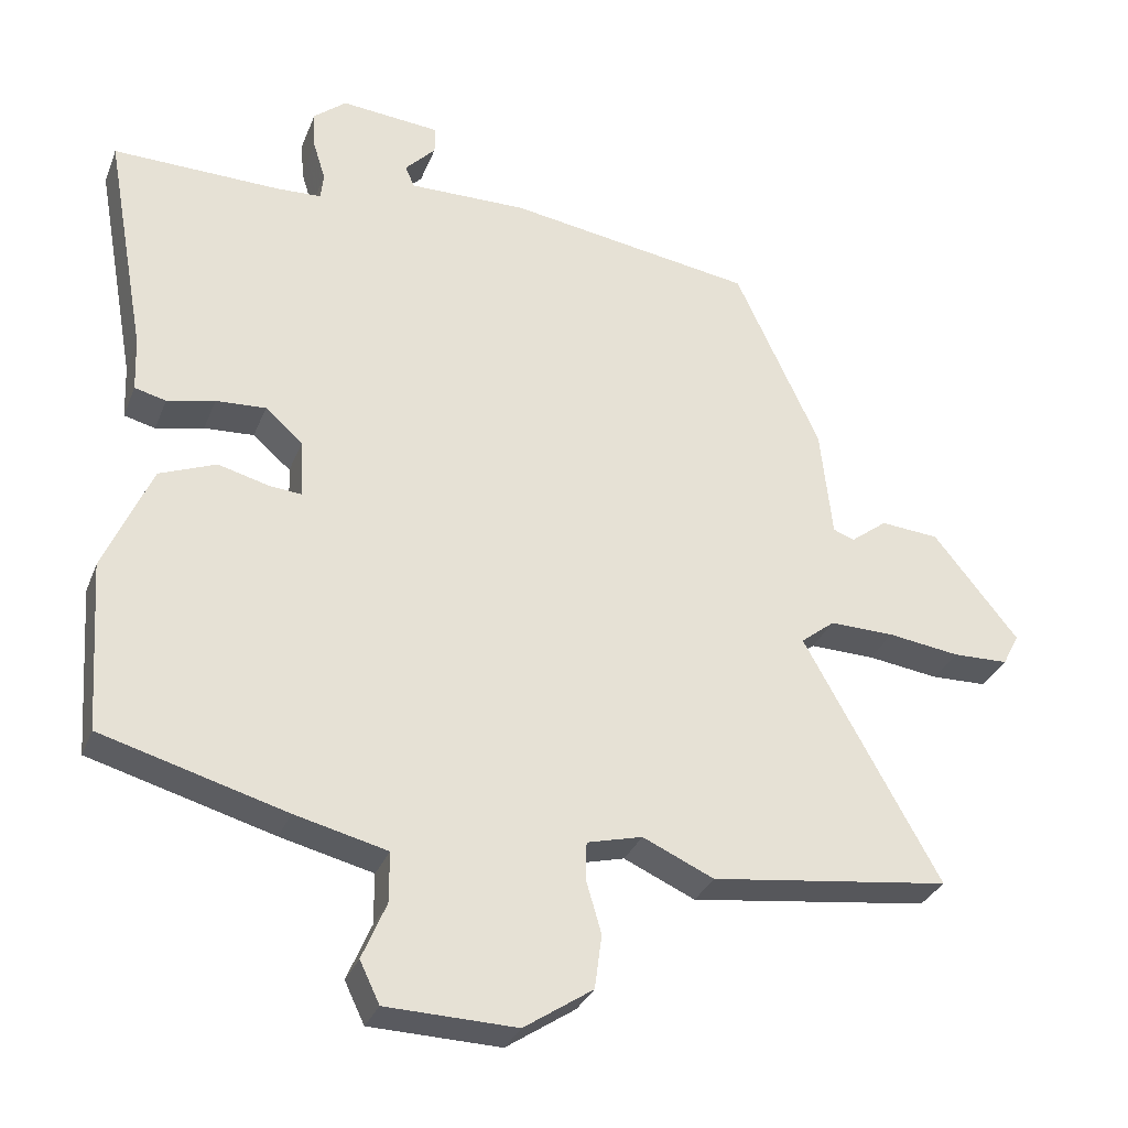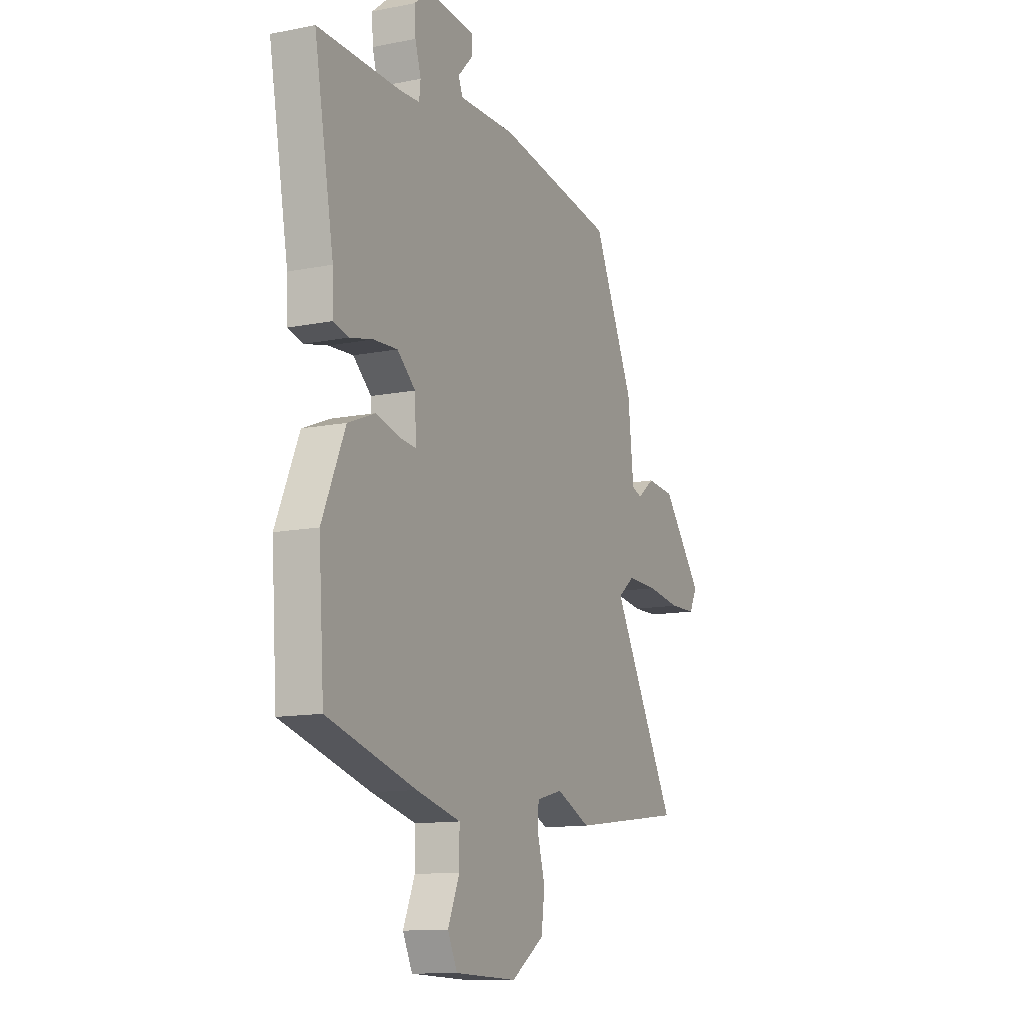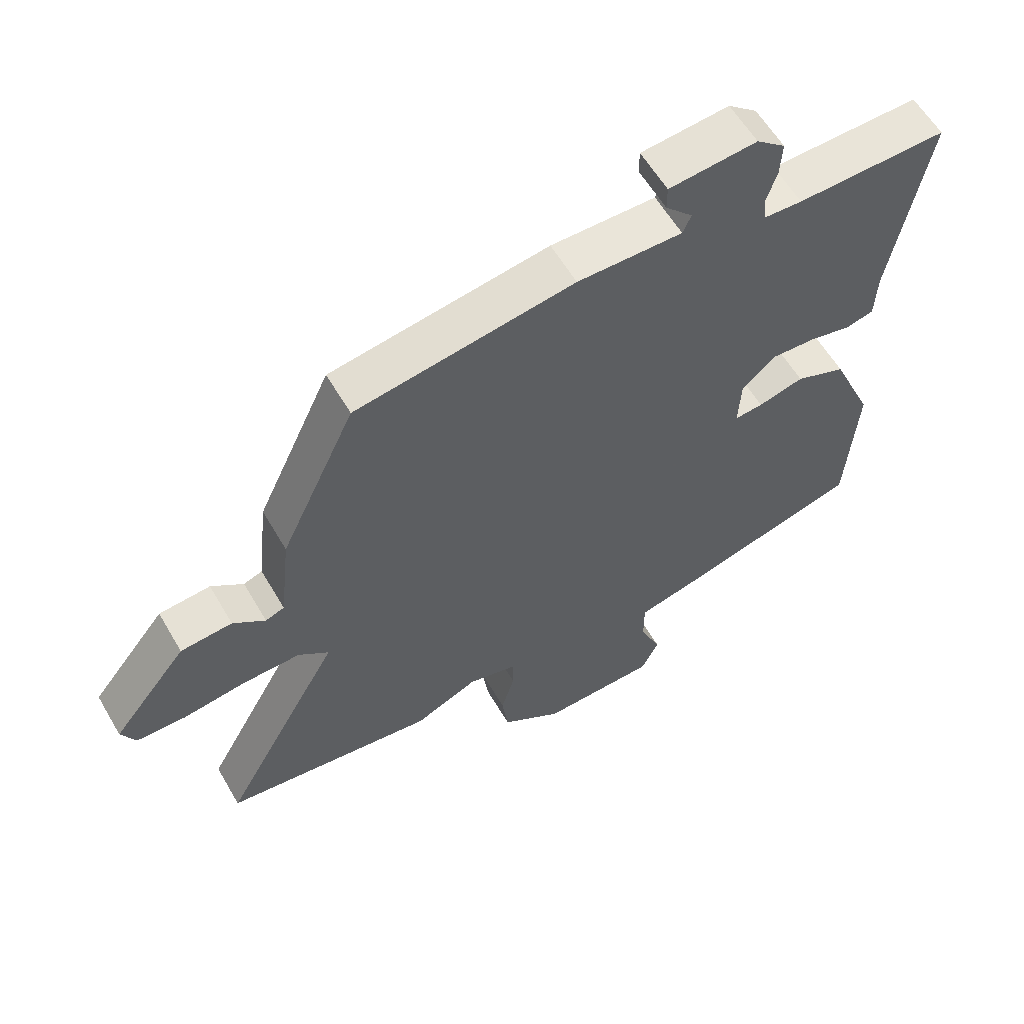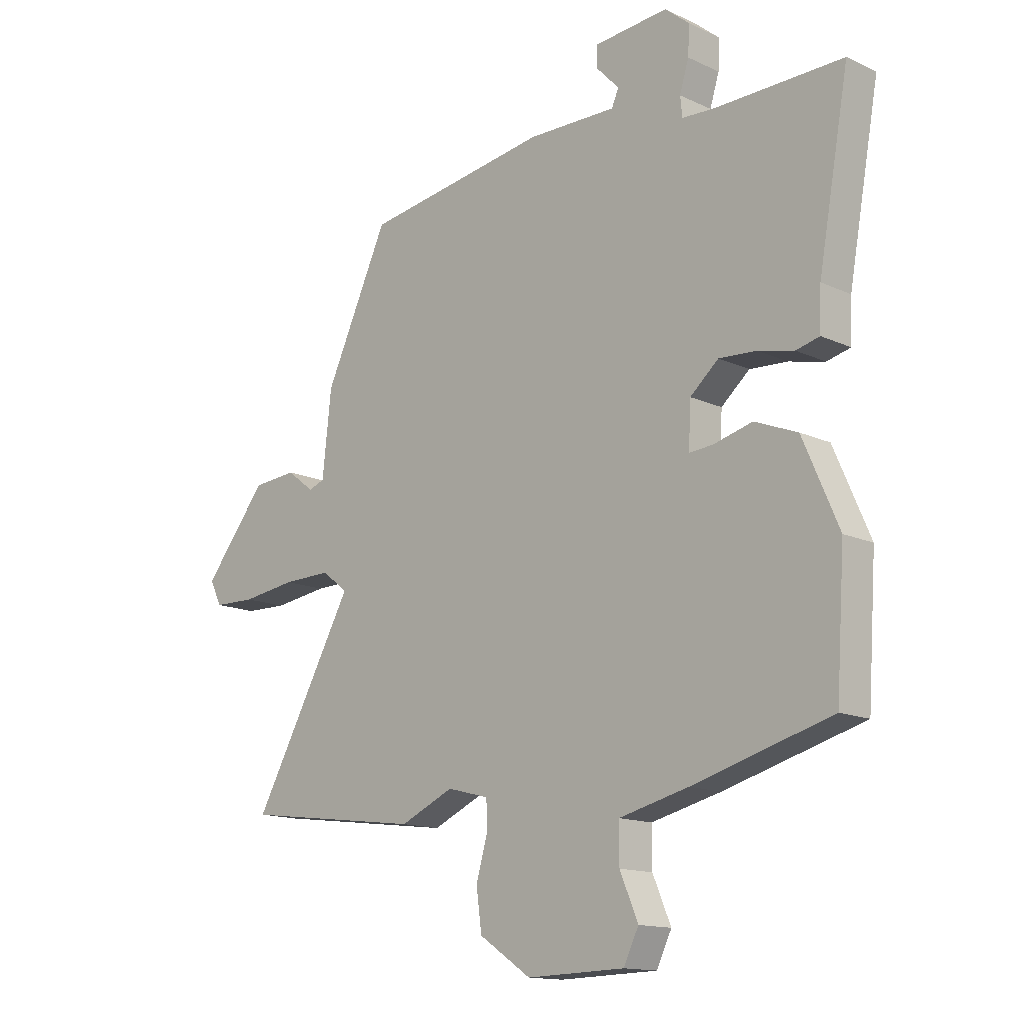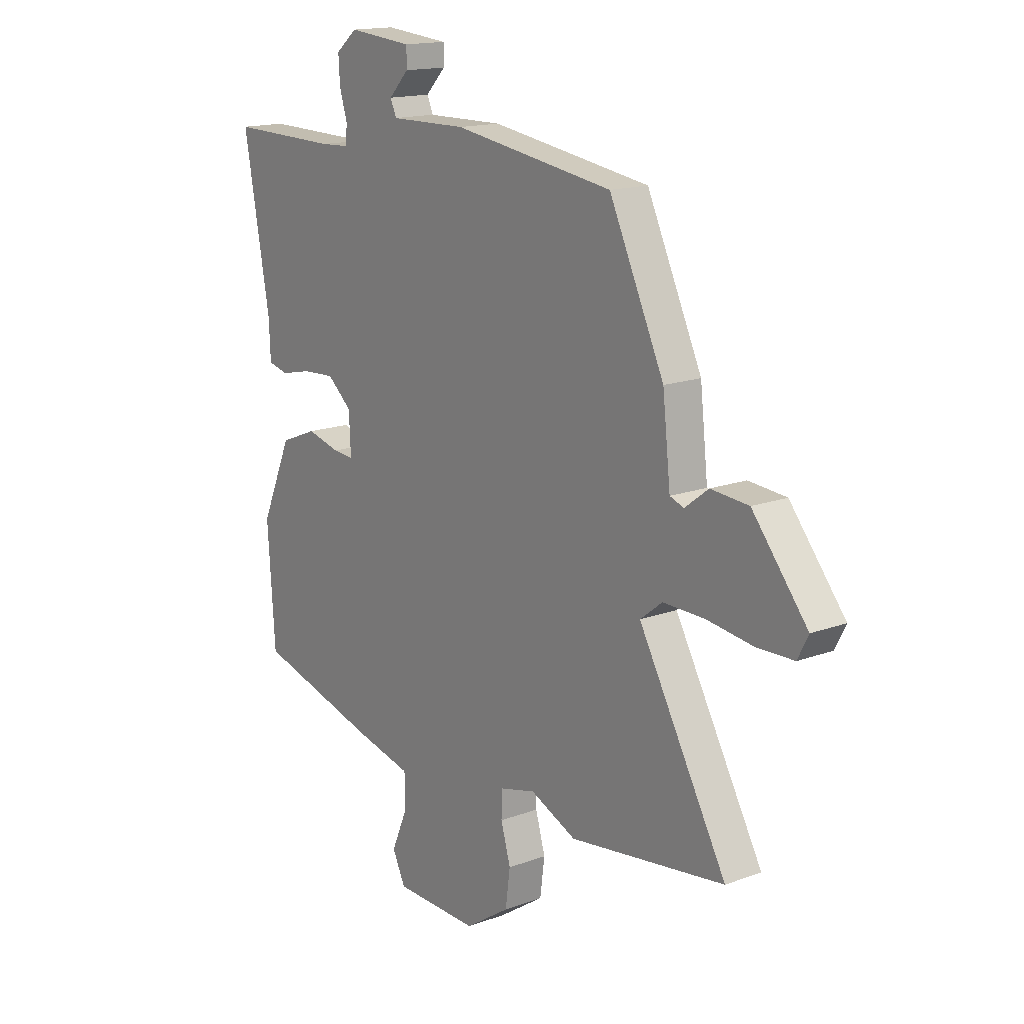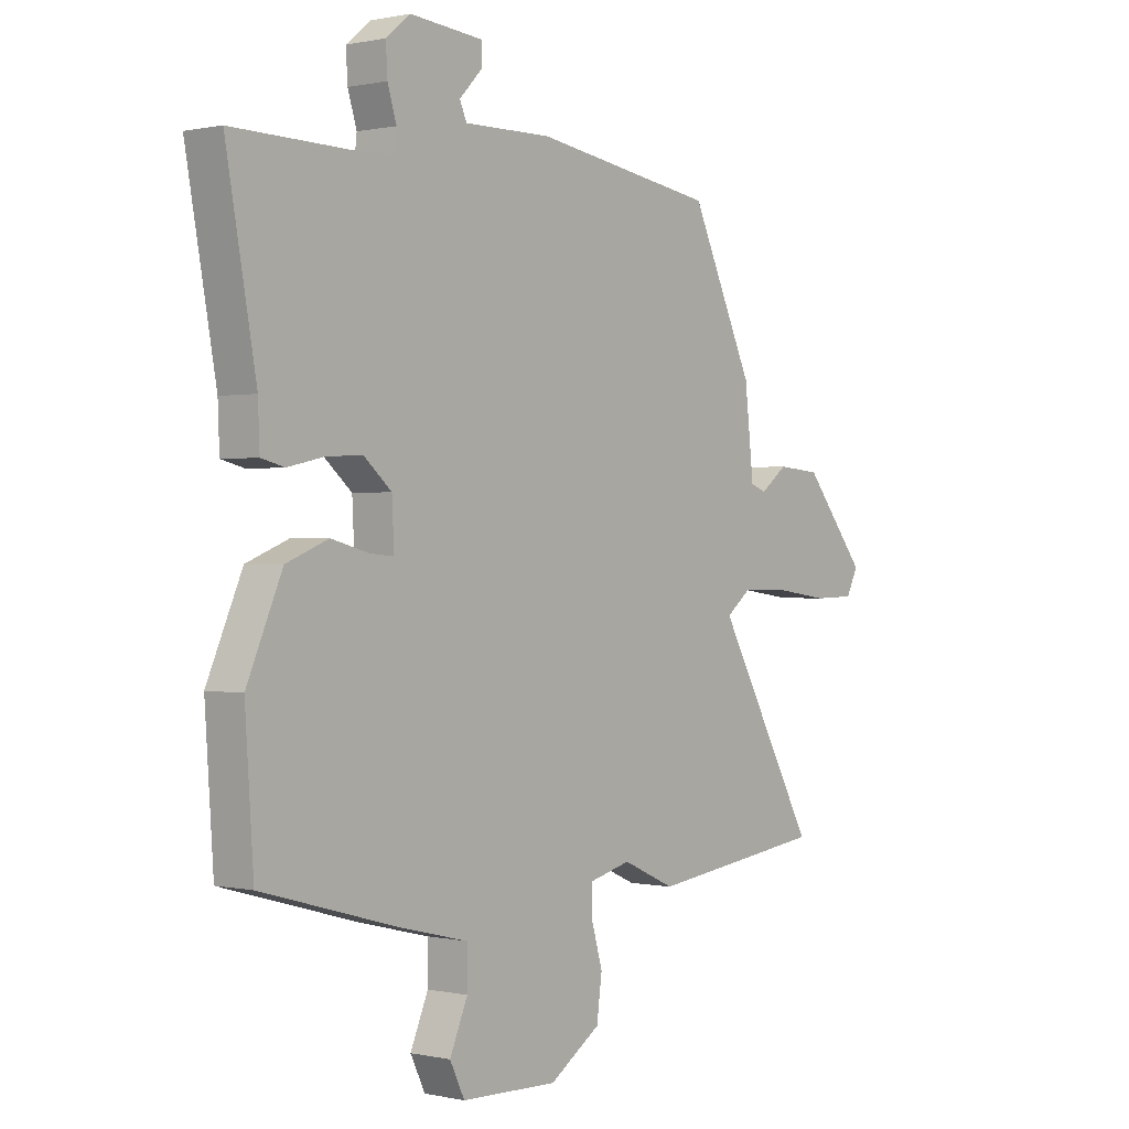
<metadata>
{"format":"obj","ext":"obj","renderer":"f3d","projection":"perspective","resolution":1024,"background":"white","views":[{"elev":-31.3,"azim":160.8,"up":"+Z"},{"elev":-12.2,"azim":115.4,"up":"+Z"},{"elev":59.2,"azim":-30.1,"up":"+Z"},{"elev":-14.1,"azim":44.3,"up":"+Z"},{"elev":15.7,"azim":-127.9,"up":"+Z"},{"elev":0.4,"azim":129.3,"up":"+Z"}]}
</metadata>
<code>
v 0.527 0.07 0.473
v 0.47 0.07 0.156
v 0.467 0.07 0.079
v 0.423 0.07 0.068
v 0.356 0.07 0.083
v 0.286 0.07 0.087
v 0.233 0.07 0.041
v 0.229 0.07 -0.041
v 0.274 0.07 -0.037
v 0.346 0.07 -0.018
v 0.426 0.07 -0.05
v 0.493 0.07 -0.204
v 0.477 0.07 -0.443
v 0.218 0.07 -0.516
v 0.088 0.07 -0.548
v 0.088 0.07 -0.619
v 0.122 0.07 -0.699
v 0.094 0.07 -0.757
v -0.089 0.07 -0.762
v -0.186 0.07 -0.697
v -0.196 0.07 -0.621
v -0.175 0.07 -0.548
v -0.176 0.07 -0.494
v -0.254 0.07 -0.474
v -0.354 0.07 -0.519
v -0.691 0.07 -0.475
v -0.5 0.07 -0.131
v -0.548 0.07 -0.093
v -0.639 0.07 -0.095
v -0.74 0.07 -0.109
v -0.818 0.07 -0.107
v -0.841 0.07 -0.062
v -0.722 0.07 0.086
v -0.64 0.07 0.093
v -0.589 0.07 0.054
v -0.559 0.07 0.065
v -0.542 0.07 0.22
v -0.423 0.07 0.476
v -0.077 0.07 0.53
v 0.089 0.07 0.528
v 0.102 0.07 0.558
v 0.059 0.07 0.603
v 0.059 0.07 0.642
v 0.198 0.07 0.655
v 0.244 0.07 0.617
v 0.241 0.07 0.563
v 0.224 0.07 0.508
v 0.228 0.07 0.471
v 0.289 0.07 0.468
v 0.527 0 0.473
v 0.47 0 0.156
v 0.467 0 0.079
v 0.423 0 0.068
v 0.356 0 0.083
v 0.286 0 0.087
v 0.233 0 0.041
v 0.229 0 -0.041
v 0.274 0 -0.037
v 0.346 0 -0.018
v 0.426 0 -0.05
v 0.493 0 -0.204
v 0.477 0 -0.443
v 0.218 0 -0.516
v 0.088 0 -0.548
v 0.088 0 -0.619
v 0.122 0 -0.699
v 0.094 0 -0.757
v -0.089 0 -0.762
v -0.186 0 -0.697
v -0.196 0 -0.621
v -0.175 0 -0.548
v -0.176 0 -0.494
v -0.254 0 -0.474
v -0.354 0 -0.519
v -0.691 0 -0.475
v -0.5 0 -0.131
v -0.548 0 -0.093
v -0.639 0 -0.095
v -0.74 0 -0.109
v -0.818 0 -0.107
v -0.841 0 -0.062
v -0.722 0 0.086
v -0.64 0 0.093
v -0.589 0 0.054
v -0.559 0 0.065
v -0.542 0 0.22
v -0.423 0 0.476
v -0.077 0 0.53
v 0.089 0 0.528
v 0.102 0 0.558
v 0.059 0 0.603
v 0.059 0 0.642
v 0.198 0 0.655
v 0.244 0 0.617
v 0.241 0 0.563
v 0.224 0 0.508
v 0.228 0 0.471
v 0.289 0 0.468
f 45 46 47
f 44 45 47
f 43 44 47
f 42 43 47
f 41 42 47
f 40 41 47 48
f 39 40 48
f 38 39 48
f 37 38 48
f 36 37 48
f 33 34 35
f 32 33 35
f 31 32 35
f 30 31 35
f 29 30 35
f 28 29 35 36
f 36 48 49
f 28 36 49
f 27 28 49
f 27 49 1
f 26 27 1
f 25 26 1
f 24 25 1
f 20 21 22
f 19 20 22
f 18 19 22
f 17 18 22
f 16 17 22
f 15 16 22 23
f 15 23 24
f 14 15 24
f 13 14 24
f 12 13 24
f 11 12 24
f 10 11 24
f 9 10 24
f 2 3 4 5
f 2 5 6
f 1 2 6
f 8 9 24
f 7 8 24
f 7 24 1
f 1 6 7
f 96 95 94
f 96 94 93
f 96 93 92
f 96 92 91
f 96 91 90
f 97 96 90 89
f 97 89 88
f 97 88 87
f 97 87 86
f 97 86 85
f 84 83 82
f 84 82 81
f 84 81 80
f 84 80 79
f 84 79 78
f 85 84 78 77
f 98 97 85
f 98 85 77
f 98 77 76
f 50 98 76
f 50 76 75
f 50 75 74
f 50 74 73
f 71 70 69
f 71 69 68
f 71 68 67
f 71 67 66
f 71 66 65
f 72 71 65 64
f 73 72 64
f 73 64 63
f 73 63 62
f 73 62 61
f 73 61 60
f 73 60 59
f 73 59 58
f 54 53 52 51
f 55 54 51
f 55 51 50
f 73 58 57
f 73 57 56
f 50 73 56
f 56 55 50
f 1 50 51 2
f 2 51 52 3
f 3 52 53 4
f 4 53 54 5
f 5 54 55 6
f 6 55 56 7
f 7 56 57 8
f 8 57 58 9
f 9 58 59 10
f 10 59 60 11
f 11 60 61 12
f 12 61 62 13
f 13 62 63 14
f 14 63 64 15
f 15 64 65 16
f 16 65 66 17
f 17 66 67 18
f 18 67 68 19
f 19 68 69 20
f 20 69 70 21
f 21 70 71 22
f 22 71 72 23
f 23 72 73 24
f 24 73 74 25
f 25 74 75 26
f 26 75 76 27
f 27 76 77 28
f 28 77 78 29
f 29 78 79 30
f 30 79 80 31
f 31 80 81 32
f 32 81 82 33
f 33 82 83 34
f 34 83 84 35
f 35 84 85 36
f 36 85 86 37
f 37 86 87 38
f 38 87 88 39
f 39 88 89 40
f 40 89 90 41
f 41 90 91 42
f 42 91 92 43
f 43 92 93 44
f 44 93 94 45
f 45 94 95 46
f 46 95 96 47
f 47 96 97 48
f 48 97 98 49
f 49 98 50 1

</code>
